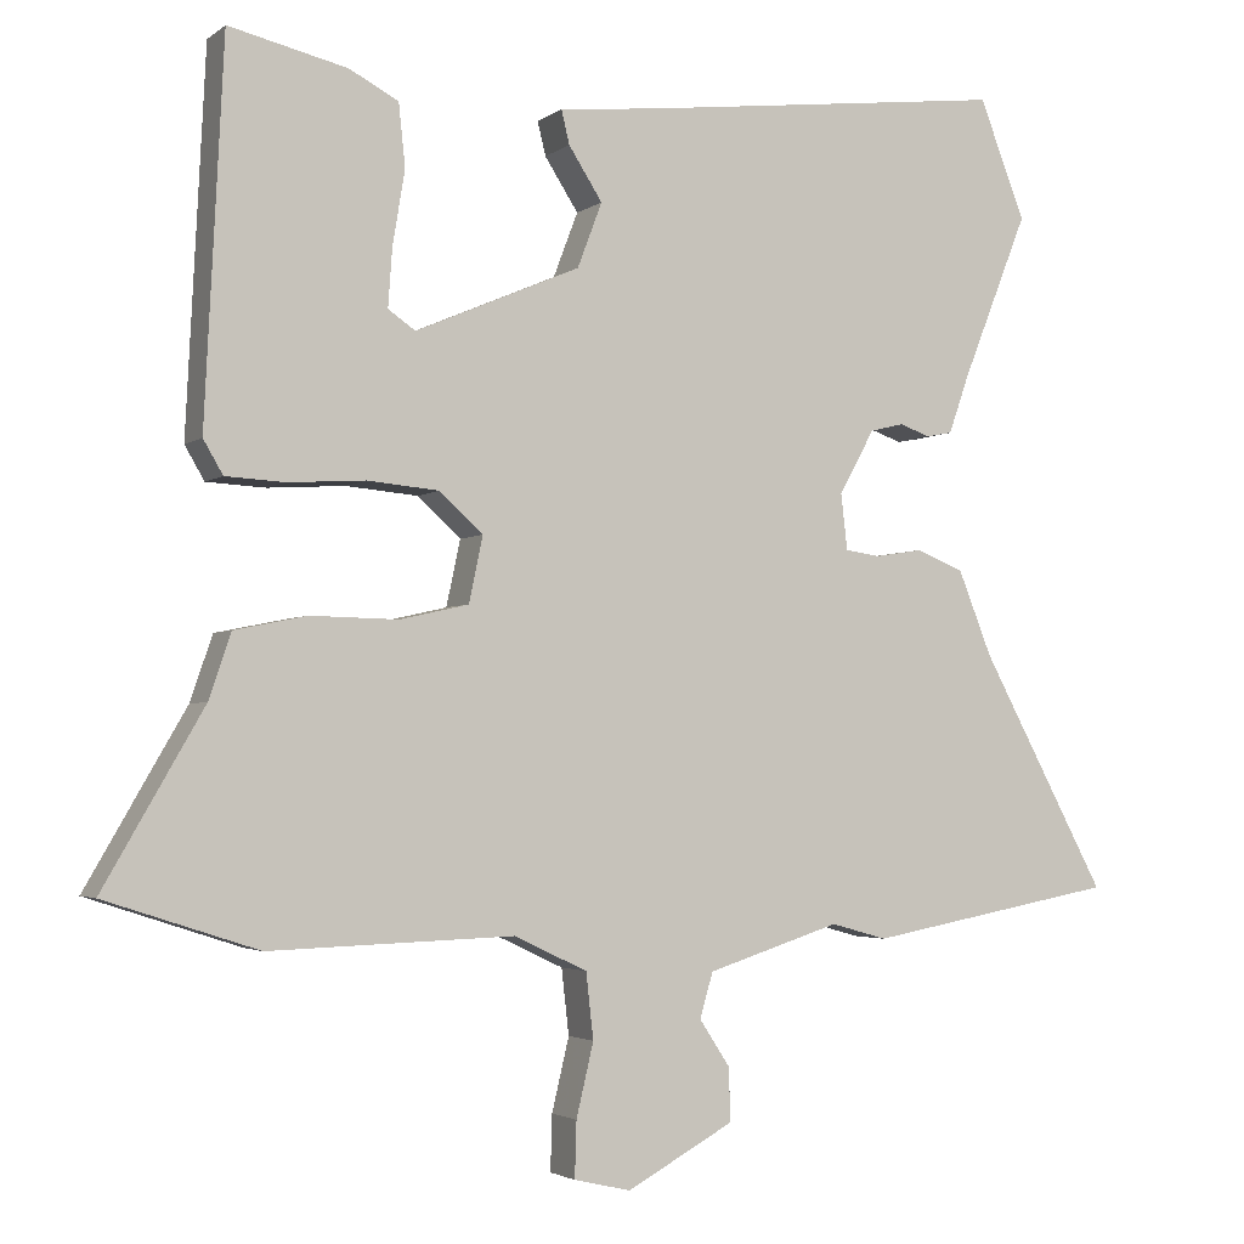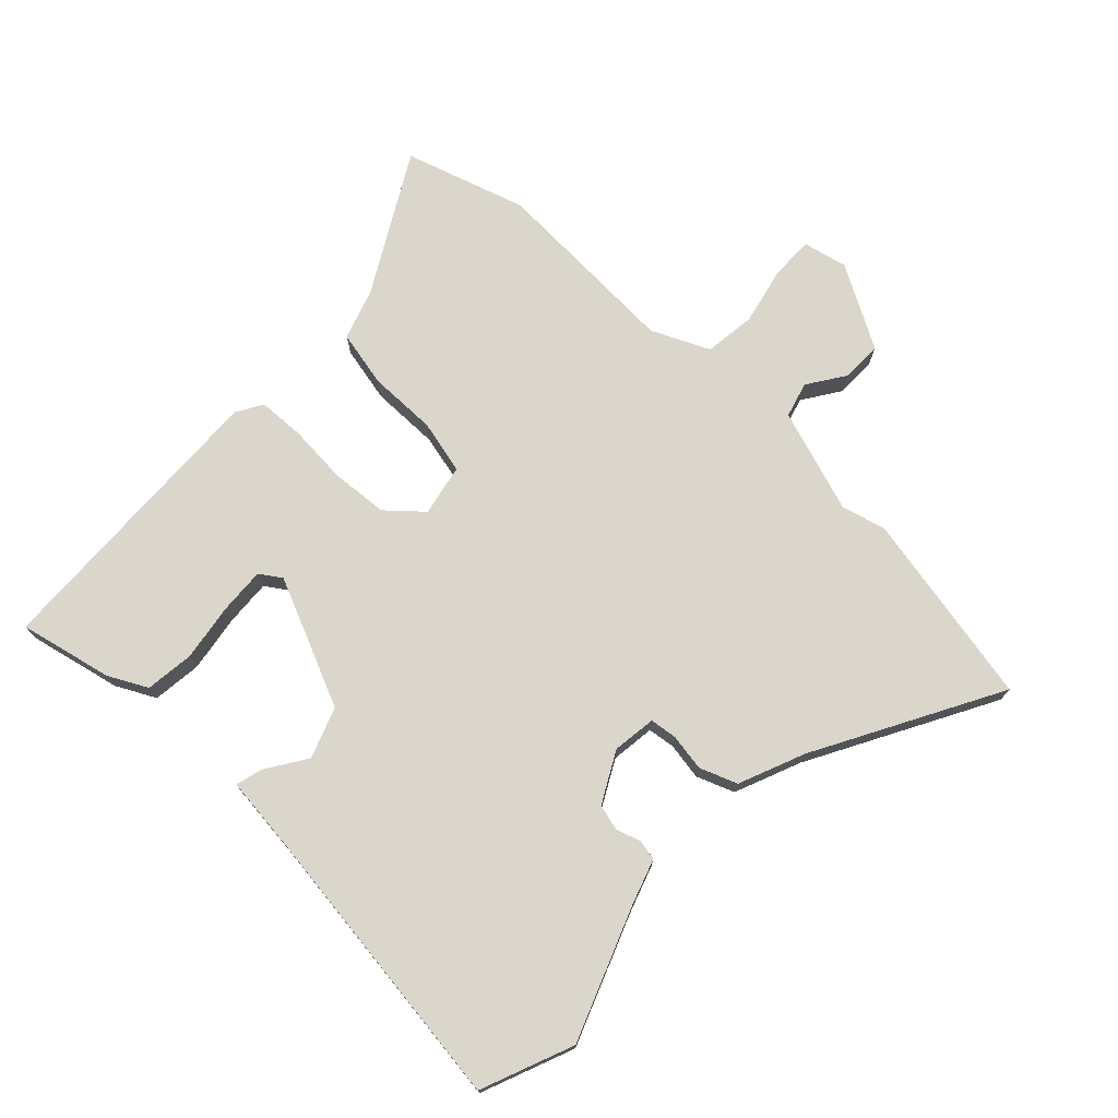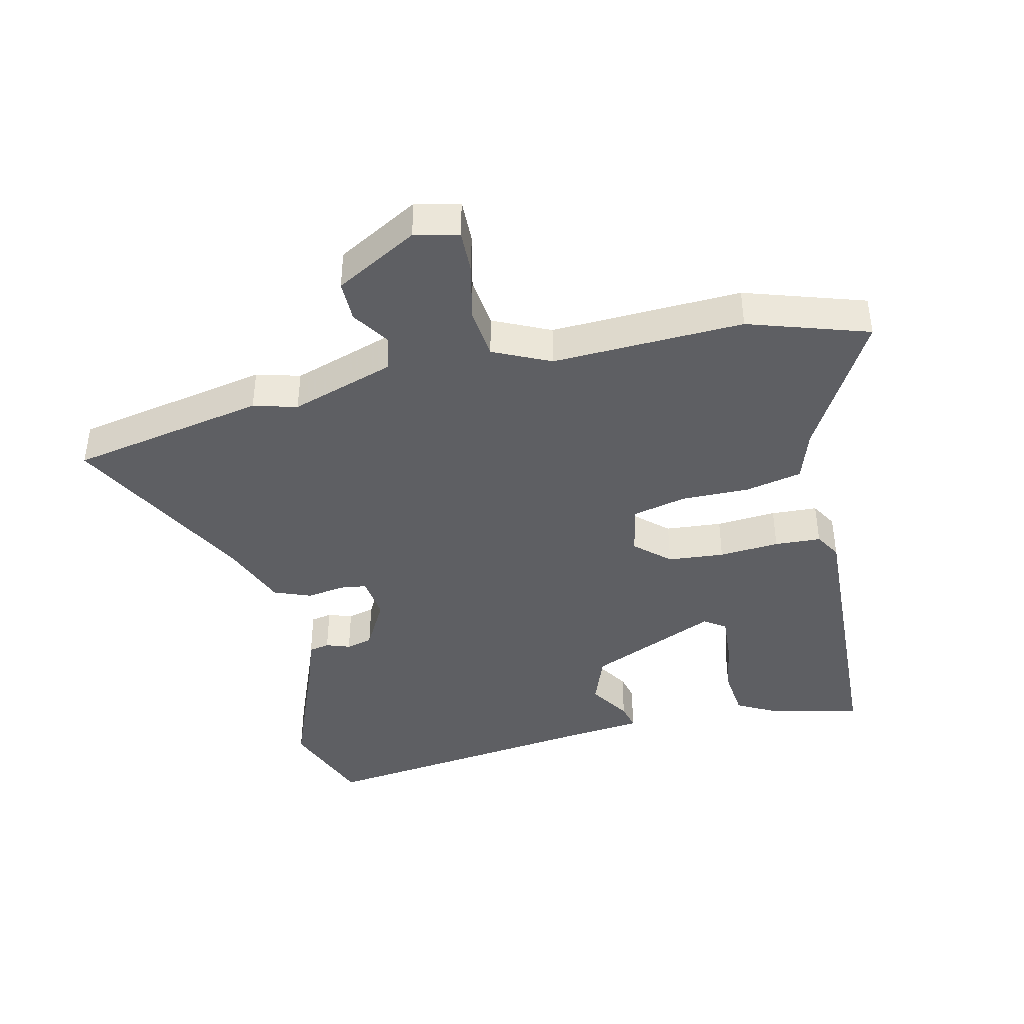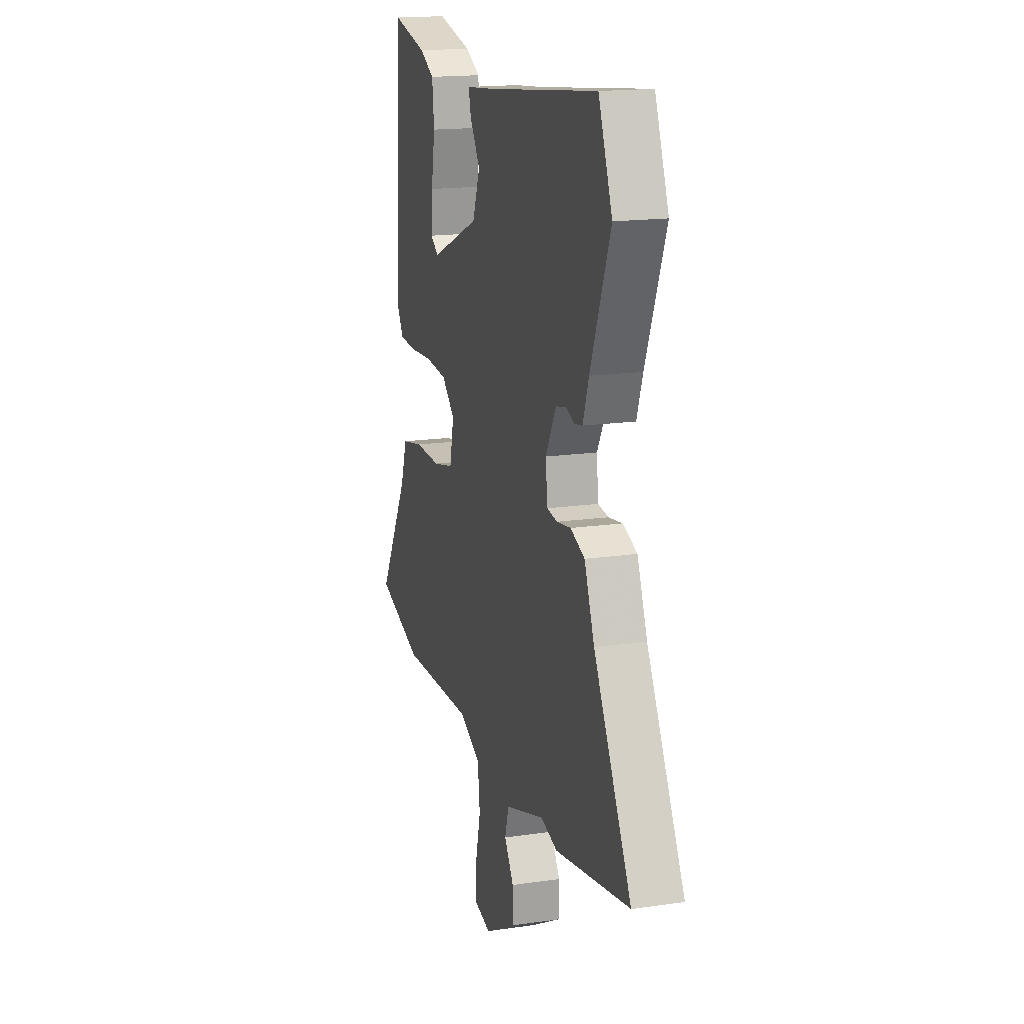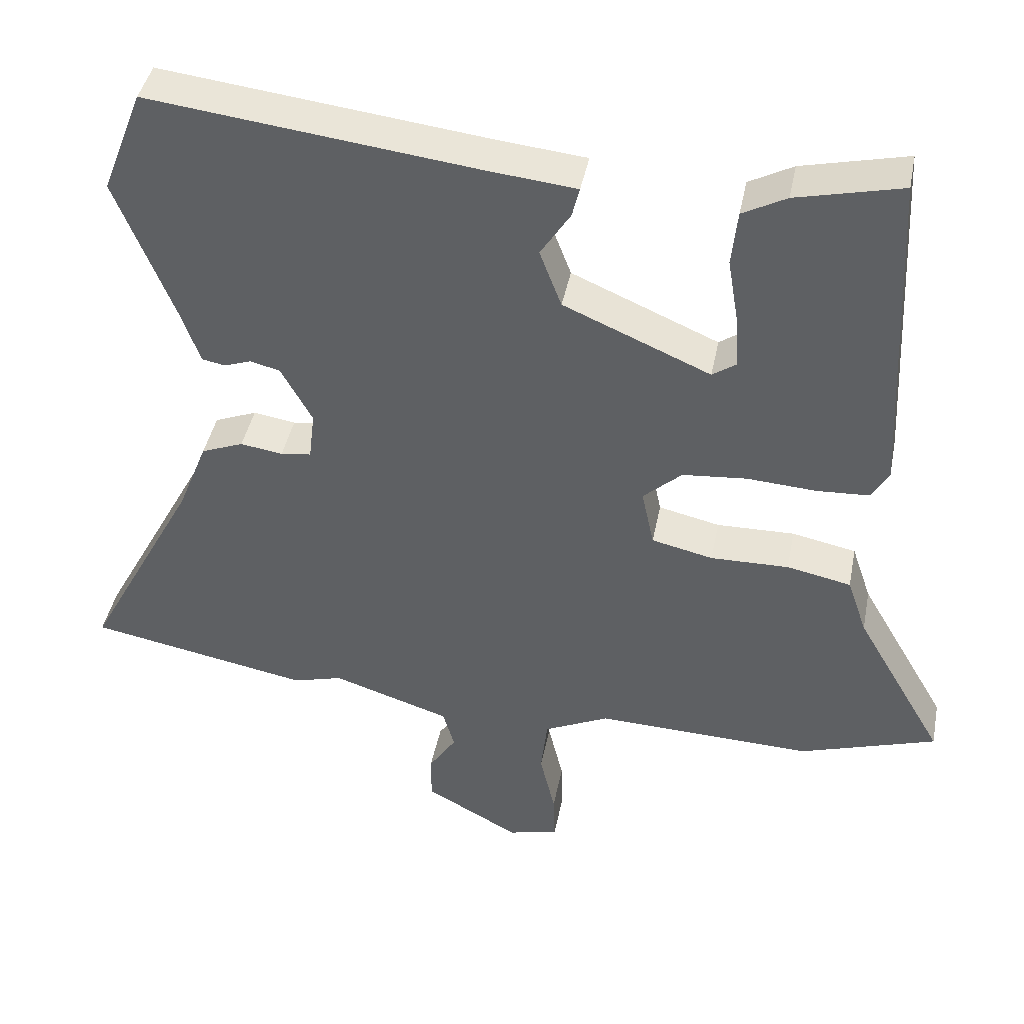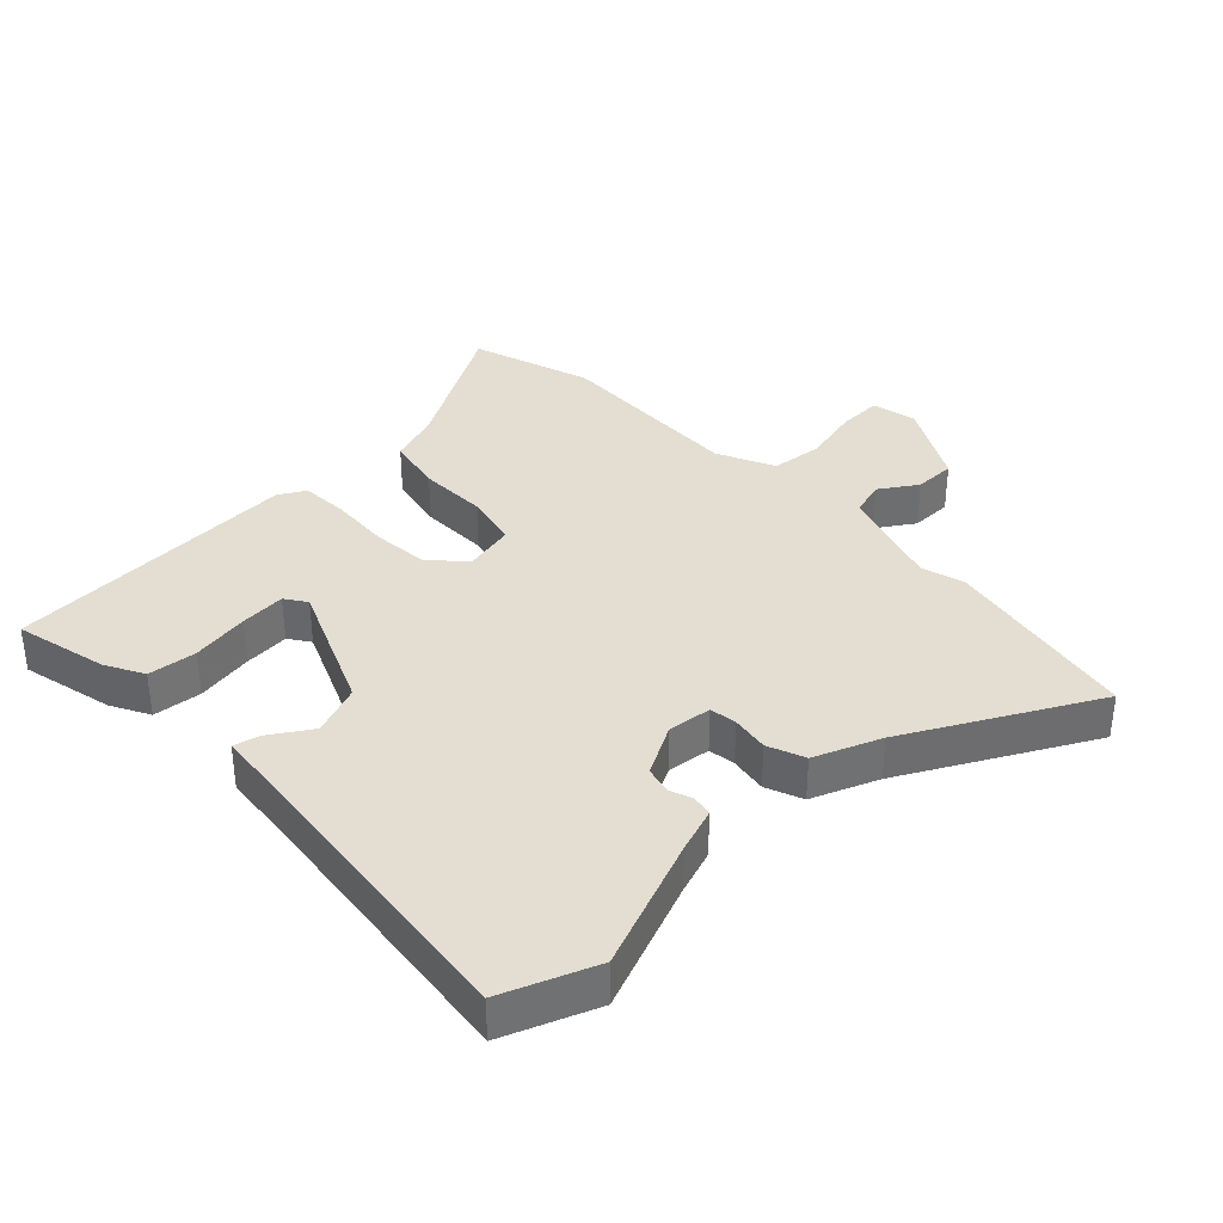
<metadata>
{"format":"obj","ext":"obj","renderer":"f3d","projection":"perspective","resolution":1024,"background":"white","views":[{"elev":-2.9,"azim":-24.8,"up":"+Z"},{"elev":73.9,"azim":44.2,"up":"+Y"},{"elev":-41.8,"azim":-166.7,"up":"+Y"},{"elev":17.0,"azim":73.6,"up":"+Z"},{"elev":42.2,"azim":-168.9,"up":"+Z"},{"elev":36.2,"azim":46.2,"up":"+Y"}]}
</metadata>
<code>
v 0.498 0.07 0.505
v 0.554 0.07 0.361
v 0.473 0.07 0.157
v 0.449 0.07 0.088
v 0.417 0.07 0.082
v 0.38 0.07 0.095
v 0.339 0.07 0.085
v 0.296 0.07 0.007
v 0.304 0.07 -0.061
v 0.346 0.07 -0.067
v 0.404 0.07 -0.058
v 0.462 0.07 -0.081
v 0.503 0.07 -0.184
v 0.657 0.07 -0.471
v 0.352 0.07 -0.528
v 0.284 0.07 -0.509
v 0.122 0.07 -0.561
v 0.106 0.07 -0.616
v 0.144 0.07 -0.674
v 0.144 0.07 -0.738
v 0.015 0.07 -0.809
v -0.054 0.07 -0.793
v -0.052 0.07 -0.725
v -0.031 0.07 -0.636
v -0.04 0.07 -0.556
v -0.129 0.07 -0.514
v -0.427 0.07 -0.524
v -0.614 0.07 -0.463
v -0.492 0.07 -0.252
v -0.465 0.07 -0.173
v -0.377 0.07 -0.155
v -0.27 0.07 -0.157
v -0.186 0.07 -0.138
v -0.169 0.07 -0.058
v -0.222 0.07 -0.01
v -0.31 0.07 -0.002
v -0.404 0.07 -0.008
v -0.476 0.07 -0.004
v -0.5 0.07 0.037
v -0.477 0.07 0.496
v -0.333 0.07 0.462
v -0.273 0.07 0.43
v -0.265 0.07 0.354
v -0.28 0.07 0.264
v -0.285 0.07 0.193
v -0.252 0.07 0.17
v -0.051 0.07 0.256
v -0.021 0.07 0.335
v -0.062 0.07 0.399
v -0.072 0.07 0.44
v 0.048 0.07 0.452
v 0.498 0 0.505
v 0.554 0 0.361
v 0.473 0 0.157
v 0.449 0 0.088
v 0.417 0 0.082
v 0.38 0 0.095
v 0.339 0 0.085
v 0.296 0 0.007
v 0.304 0 -0.061
v 0.346 0 -0.067
v 0.404 0 -0.058
v 0.462 0 -0.081
v 0.503 0 -0.184
v 0.657 0 -0.471
v 0.352 0 -0.528
v 0.284 0 -0.509
v 0.122 0 -0.561
v 0.106 0 -0.616
v 0.144 0 -0.674
v 0.144 0 -0.738
v 0.015 0 -0.809
v -0.054 0 -0.793
v -0.052 0 -0.725
v -0.031 0 -0.636
v -0.04 0 -0.556
v -0.129 0 -0.514
v -0.427 0 -0.524
v -0.614 0 -0.463
v -0.492 0 -0.252
v -0.465 0 -0.173
v -0.377 0 -0.155
v -0.27 0 -0.157
v -0.186 0 -0.138
v -0.169 0 -0.058
v -0.222 0 -0.01
v -0.31 0 -0.002
v -0.404 0 -0.008
v -0.476 0 -0.004
v -0.5 0 0.037
v -0.477 0 0.496
v -0.333 0 0.462
v -0.273 0 0.43
v -0.265 0 0.354
v -0.28 0 0.264
v -0.285 0 0.193
v -0.252 0 0.17
v -0.051 0 0.256
v -0.021 0 0.335
v -0.062 0 0.399
v -0.072 0 0.44
v 0.048 0 0.452
f 48 49 50 51
f 47 48 51 1
f 41 42 43 44
f 41 44 45
f 40 41 45
f 39 40 45
f 36 37 38 39
f 35 36 39 45
f 34 35 45 46
f 29 30 31 32
f 29 32 33
f 26 27 28 29
f 25 26 29 33
f 21 22 23 24
f 21 24 25
f 18 19 20 21
f 17 18 21 25
f 16 17 25 33
f 13 14 15 16
f 10 11 12 13
f 9 10 13 16
f 8 9 16 33
f 3 4 5 6
f 3 6 7
f 47 1 2 3
f 34 46 47 3
f 7 8 33 34
f 3 7 34
f 102 101 100 99
f 52 102 99 98
f 95 94 93 92
f 96 95 92
f 96 92 91
f 96 91 90
f 90 89 88 87
f 96 90 87 86
f 97 96 86 85
f 83 82 81 80
f 84 83 80
f 80 79 78 77
f 84 80 77 76
f 75 74 73 72
f 76 75 72
f 72 71 70 69
f 76 72 69 68
f 84 76 68 67
f 67 66 65 64
f 64 63 62 61
f 67 64 61 60
f 84 67 60 59
f 57 56 55 54
f 58 57 54
f 54 53 52 98
f 54 98 97 85
f 85 84 59 58
f 85 58 54
f 1 52 53 2
f 2 53 54 3
f 3 54 55 4
f 4 55 56 5
f 5 56 57 6
f 6 57 58 7
f 7 58 59 8
f 8 59 60 9
f 9 60 61 10
f 10 61 62 11
f 11 62 63 12
f 12 63 64 13
f 13 64 65 14
f 14 65 66 15
f 15 66 67 16
f 16 67 68 17
f 17 68 69 18
f 18 69 70 19
f 19 70 71 20
f 20 71 72 21
f 21 72 73 22
f 22 73 74 23
f 23 74 75 24
f 24 75 76 25
f 25 76 77 26
f 26 77 78 27
f 27 78 79 28
f 28 79 80 29
f 29 80 81 30
f 30 81 82 31
f 31 82 83 32
f 32 83 84 33
f 33 84 85 34
f 34 85 86 35
f 35 86 87 36
f 36 87 88 37
f 37 88 89 38
f 38 89 90 39
f 39 90 91 40
f 40 91 92 41
f 41 92 93 42
f 42 93 94 43
f 43 94 95 44
f 44 95 96 45
f 45 96 97 46
f 46 97 98 47
f 47 98 99 48
f 48 99 100 49
f 49 100 101 50
f 50 101 102 51
f 51 102 52 1

</code>
